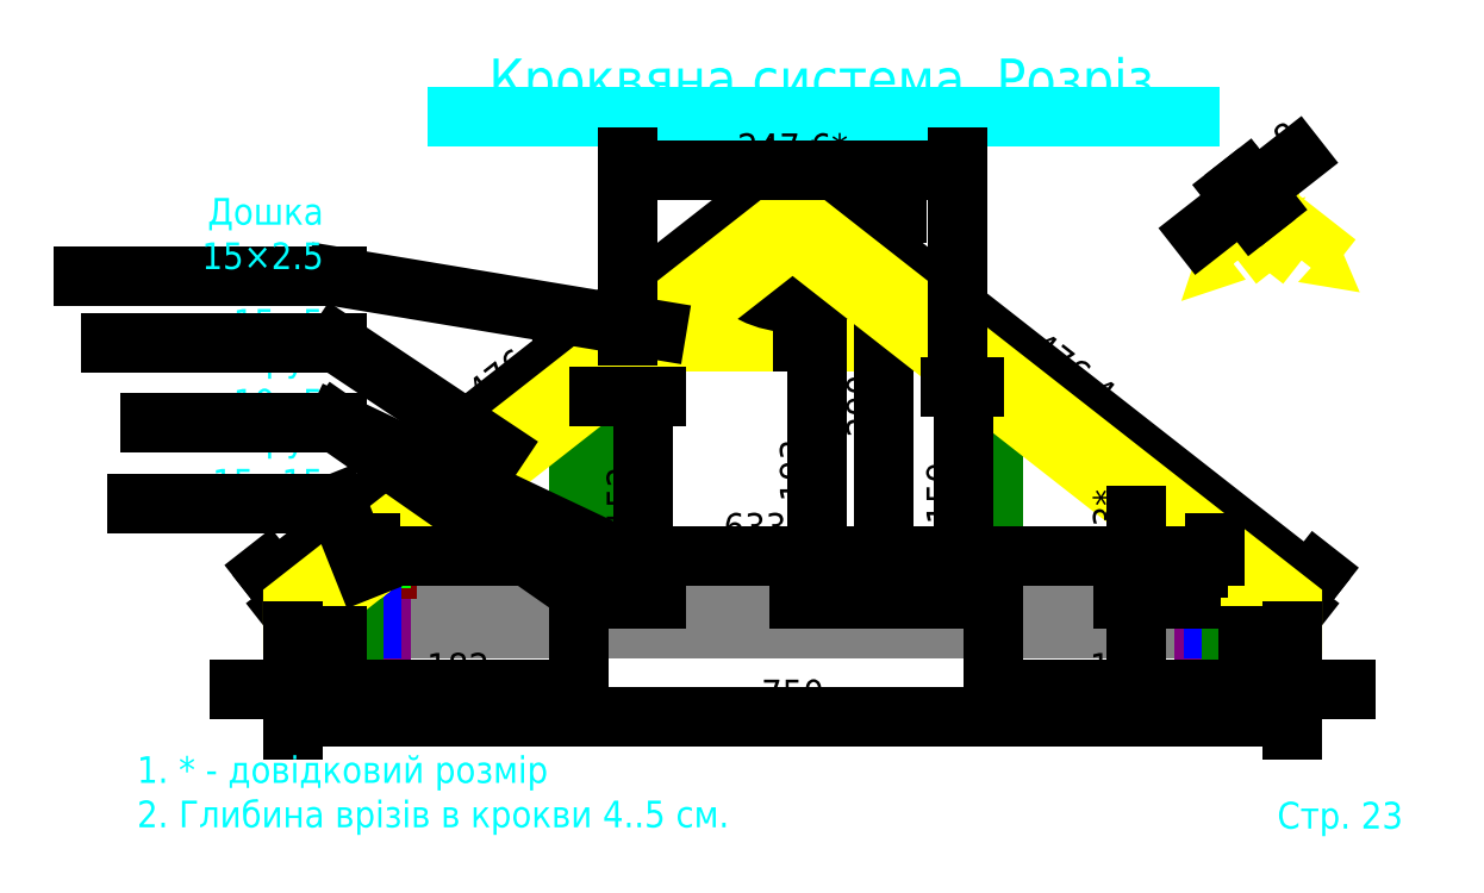
<metadata>
{"format":"dxf","ext":"dxf","renderer":"ezdxf+matplotlib","layout":"modelspace","background":"white","min_lineweight":24,"dpi":150}
</metadata>
<code>
0
SECTION
2
ENTITIES
0
HATCH
8
support
10
0
20
0
30
0
210
0
220
0
230
1
2
gost_wood
70
    0
71
    0
91
    1
92
    0
93
    4
72
    1
10
19.2
20
-3.7
11
19.2
21
-4.2
72
    1
10
19.2
20
-4.2
11
18.2
21
-4.2
72
    1
10
18.2
20
-4.2
11
18.2
21
-3.7
72
    1
10
18.2
20
-3.7
11
19.2
21
-3.7
97
    0
75
    0
76
    1
52
3.142
41
0.1
77
    0
78
    0
98
    0
0
HATCH
8
support
10
0
20
0
30
0
210
0
220
0
230
1
2
gost_wood
70
    0
71
    0
91
    1
92
    0
93
    4
72
    1
10
49.3
20
-4.2
11
49.3
21
-3.7
72
    1
10
49.3
20
-3.7
11
48.3
21
-3.7
72
    1
10
48.3
20
-3.7
11
48.3
21
-4.2
72
    1
10
48.3
20
-4.2
11
49.3
21
-4.2
97
    0
75
    0
76
    1
52
0
41
0.1
77
    0
78
    0
98
    0
0
HATCH
8
face
10
0
20
0
30
0
210
0
220
0
230
1
2
gost_stone
70
    0
71
    0
91
    1
92
    0
93
    4
72
    1
10
67.15
20
-4.6
11
68.4
21
-4.6
72
    1
10
68.4
20
-4.6
11
68.4
21
-6.5
72
    1
10
68.4
20
-6.5
11
67.15
21
-6.5
72
    1
10
67.15
20
-6.5
11
67.15
21
-4.6
97
    0
75
    0
76
    1
52
1.571
41
0.1
77
    0
78
    0
98
    0
0
HATCH
8
face
10
0
20
0
30
0
210
0
220
0
230
1
2
gost_stone
70
    0
71
    0
91
    1
92
    0
93
    4
72
    1
10
0
20
-6.5
11
1.25
21
-6.5
72
    1
10
1.25
20
-6.5
11
1.25
21
-4.6
72
    1
10
1.25
20
-4.6
11
0
21
-4.6
72
    1
10
0
20
-4.6
11
0
21
-6.5
97
    0
75
    0
76
    1
52
4.712
41
0.1
77
    0
78
    0
98
    0
0
HATCH
8
epps
10
0
20
0
30
0
210
0
220
0
230
1
2
gost_non-metal
70
    0
71
    0
91
    1
92
    0
93
    4
72
    1
10
1.75
20
-4.2
11
1.75
21
-6.5
72
    1
10
1.75
20
-6.5
11
1.25
21
-6.5
72
    1
10
1.25
20
-6.5
11
1.25
21
-4.2
72
    1
10
1.25
20
-4.2
11
1.75
21
-4.2
97
    0
75
    0
76
    1
52
4.712
41
0.1
77
    0
78
    0
98
    0
0
HATCH
8
kontur
10
0
20
0
30
0
210
0
220
0
230
1
2
gost_concrete
70
    0
71
    0
91
    1
92
    0
93
    4
72
    1
10
1.75
20
-6.5
11
3.2
21
-6.5
72
    1
10
3.2
20
-6.5
11
3.3
21
-4.2
72
    1
10
3.3
20
-4.2
11
1.75
21
-4.2
72
    1
10
1.75
20
-4.2
11
1.75
21
-6.5
97
    0
75
    0
76
    1
52
4.712
41
0.1
77
    0
78
    0
98
    0
0
HATCH
8
metal
10
0
20
0
30
0
210
0
220
0
230
1
2
SOLID
70
    1
71
    0
91
    1
92
    0
93
    1
72
    2
10
2.41
20
-6.06
40
0.04
50
0
51
360
73
    1
97
    0
75
    0
76
    1
98
    0
0
HATCH
8
metal
10
0
20
0
30
0
210
0
220
0
230
1
2
SOLID
70
    1
71
    0
91
    1
92
    0
93
    1
72
    2
10
2.41
20
-4.64
40
0.04
50
0
51
360
73
    1
97
    0
75
    0
76
    1
98
    0
0
HATCH
8
brick
10
0
20
0
30
0
210
0
220
0
230
1
2
gost_ferroconcrete
70
    0
71
    0
91
    1
92
    0
93
    4
72
    1
10
3.8
20
-3.4
11
3.8
21
-4.2
72
    1
10
3.8
20
-4.2
11
1.3
21
-4.2
72
    1
10
1.3
20
-4.2
11
1.3
21
-3.4
72
    1
10
1.3
20
-3.4
11
3.8
21
-3.4
97
    0
75
    0
76
    1
52
3.142
41
0.1
77
    0
78
    0
98
    0
0
HATCH
8
muerlat
10
0
20
0
30
0
210
0
220
0
230
1
2
gost_wood
70
    0
71
    0
91
    1
92
    0
93
    4
72
    1
10
1.8
20
-1.904
11
3.3
21
-1.904
72
    1
10
3.3
20
-1.904
11
3.3
21
-3.404
72
    1
10
3.3
20
-3.404
11
1.8
21
-3.404
72
    1
10
1.8
20
-3.404
11
1.8
21
-1.904
97
    0
75
    0
76
    1
52
3.142
41
0.1
77
    0
78
    0
98
    0
0
HATCH
8
brick
10
0
20
0
30
0
210
0
220
0
230
1
2
gost_ferroconcrete
70
    0
71
    0
91
    1
92
    0
93
    4
72
    1
10
1.25
20
-2.3
11
1.25
21
-4.6
72
    1
10
1.25
20
-4.6
11
0
21
-4.6
72
    1
10
0
20
-4.6
11
1.137e-13
21
-2.3
72
    1
10
1.137e-13
20
-2.3
11
1.25
21
-2.3
97
    0
75
    0
76
    1
52
3.142
41
0.1
77
    0
78
    0
98
    0
0
HATCH
8
plate
10
0
20
0
30
0
210
0
220
0
230
1
2
gost_concrete
70
    0
71
    0
91
    1
92
    0
93
    4
72
    1
10
3.3
20
-4.2
11
65.1
21
-4.2
72
    1
10
65.1
20
-4.2
11
65.1
21
-6.4
72
    1
10
65.1
20
-6.4
11
3.3
21
-6.4
72
    1
10
3.3
20
-6.4
11
3.3
21
-4.2
97
    0
75
    0
76
    1
52
0
41
0.1
77
    0
78
    0
98
    0
0
HATCH
8
brick
10
0
20
0
30
0
210
0
220
0
230
1
2
gost_ferroconcrete
70
    0
71
    0
91
    1
92
    0
93
    4
72
    1
10
68.4
20
-4.6
11
68.4
21
-2.3
72
    1
10
68.4
20
-2.3
11
67.15
21
-2.3
72
    1
10
67.15
20
-2.3
11
67.15
21
-4.6
72
    1
10
67.15
20
-4.6
11
68.4
21
-4.6
97
    0
75
    0
76
    1
52
0
41
0.1
77
    0
78
    0
98
    0
0
HATCH
8
muerlat
10
0
20
0
30
0
210
0
220
0
230
1
2
gost_wood
70
    0
71
    0
91
    1
92
    0
93
    4
72
    1
10
65.1
20
-3.404
11
66.6
21
-3.404
72
    1
10
66.6
20
-3.404
11
66.6
21
-1.904
72
    1
10
66.6
20
-1.904
11
65.1
21
-1.904
72
    1
10
65.1
20
-1.904
11
65.1
21
-3.404
97
    0
75
    0
76
    1
52
0
41
0.1
77
    0
78
    0
98
    0
0
HATCH
8
brick
10
0
20
0
30
0
210
0
220
0
230
1
2
gost_ferroconcrete
70
    0
71
    0
91
    1
92
    0
93
    4
72
    1
10
67.1
20
-4.2
11
67.1
21
-3.4
72
    1
10
67.1
20
-3.4
11
64.6
21
-3.4
72
    1
10
64.6
20
-3.4
11
64.6
21
-4.2
72
    1
10
64.6
20
-4.2
11
67.1
21
-4.2
97
    0
75
    0
76
    1
52
0
41
0.1
77
    0
78
    0
98
    0
0
HATCH
8
metal
10
0
20
0
30
0
210
0
220
0
230
1
2
SOLID
70
    1
71
    0
91
    1
92
    0
93
    1
72
    2
10
65.99
20
-4.64
40
0.04
50
0
51
360
73
    1
97
    0
75
    0
76
    1
98
    0
0
HATCH
8
metal
10
0
20
0
30
0
210
0
220
0
230
1
2
SOLID
70
    1
71
    0
91
    1
92
    0
93
    1
72
    2
10
65.99
20
-6.06
40
0.04
50
0
51
360
73
    1
97
    0
75
    0
76
    1
98
    0
0
HATCH
8
kontur
10
0
20
0
30
0
210
0
220
0
230
1
2
gost_concrete
70
    0
71
    0
91
    1
92
    0
93
    4
72
    1
10
65.1
20
-4.2
11
66.65
21
-4.2
72
    1
10
66.65
20
-4.2
11
66.65
21
-6.5
72
    1
10
66.65
20
-6.5
11
65.2
21
-6.5
72
    1
10
65.2
20
-6.5
11
65.1
21
-4.2
97
    0
75
    0
76
    1
52
1.571
41
0.1
77
    0
78
    0
98
    0
0
HATCH
8
epps
10
0
20
0
30
0
210
0
220
0
230
1
2
gost_non-metal
70
    0
71
    0
91
    1
92
    0
93
    4
72
    1
10
67.15
20
-6.5
11
67.15
21
-4.2
72
    1
10
67.15
20
-4.2
11
66.65
21
-4.2
72
    1
10
66.65
20
-4.2
11
66.65
21
-6.5
72
    1
10
66.65
20
-6.5
11
67.15
21
-6.5
97
    0
75
    0
76
    1
52
1.571
41
0.1
77
    0
78
    0
98
    0
0
LINE
8
0
10
34.2
20
-1.3
11
34.2
21
4.7
0
LWPOLYLINE
8
plate
90
    4
70
    1
43
0
10
3.3
20
-4.2
10
65.1
20
-4.2
10
65.1
20
-6.4
10
3.3
20
-6.4
0
LWPOLYLINE
8
epps
90
    4
70
    1
43
0
10
67.15
20
-4.2
10
66.65
20
-4.2
10
66.65
20
-6.5
10
67.15
20
-6.5
0
LWPOLYLINE
8
kontur
90
    4
70
    1
43
0
10
65.1
20
-4.2
10
66.65
20
-4.2
10
66.65
20
-6.5
10
65.1
20
-6.5
0
CIRCLE
8
metal
10
65.99
20
-6.06
40
0.04
0
CIRCLE
8
metal
10
65.99
20
-4.64
40
0.04
0
LWPOLYLINE
8
brick
90
    4
70
    1
43
0
10
64.6
20
-4.2
10
67.1
20
-4.2
10
67.1
20
-3.4
10
64.6
20
-3.4
0
LWPOLYLINE
8
muerlat
90
    4
70
    1
43
0
10
65.1
20
-3.4
10
66.6
20
-3.4
10
66.6
20
-1.9
10
65.1
20
-1.9
0
LINE
8
wood
10
26.17
20
16.6
11
42.23
21
16.6
0
LINE
8
wood
10
42.23
20
16.6
11
44.66
21
16.6
0
LINE
8
wood
10
46.58
20
15.1
11
44.15
21
15.1
0
LINE
8
wood
10
44.15
20
15.1
11
24.25
21
15.1
0
LINE
8
wood
10
26.17
20
16.6
11
23.74
21
16.6
0
LINE
8
wood
10
21.82
20
15.1
11
24.25
21
15.1
0
DIMENSION
8
dimensions
2
*D1
10
71.7
20
-4.591
30
0
11
-4.263e-14
21
-0.9048
31
0
70
   34
71
    5
3
Standard
53
0
210
0
220
0
230
1
13
34.2
23
24.8
33
0
14
-3.3
24
-4.591
34
0
15
34.2
25
24.8
35
0
16
35
26
18.1
36
0
0
LWPOLYLINE
8
brick
90
    4
70
    1
43
0
10
67.15
20
-4.6
10
68.4
20
-4.6
10
68.4
20
-2.3
10
67.15
20
-2.3
0
LWPOLYLINE
8
metal
90
    4
70
    1
43
0
10
65.77
20
-1.4
10
65.93
20
-1.4
10
65.93
20
-6.4
10
65.77
20
-6.4
0
LWPOLYLINE
8
epps
90
    4
70
    1
43
0
10
1.25
20
-4.2
10
1.75
20
-4.2
10
1.75
20
-6.5
10
1.25
20
-6.5
0
LWPOLYLINE
8
kontur
90
    4
70
    1
43
0
10
3.3
20
-4.2
10
1.75
20
-4.2
10
1.75
20
-6.5
10
3.3
20
-6.5
0
CIRCLE
8
metal
10
2.41
20
-6.06
40
0.04
0
CIRCLE
8
metal
10
2.41
20
-4.64
40
0.04
0
LWPOLYLINE
8
brick
90
    4
70
    1
43
0
10
3.8
20
-4.2
10
1.3
20
-4.2
10
1.3
20
-3.4
10
3.8
20
-3.4
0
LWPOLYLINE
8
muerlat
90
    4
70
    1
43
0
10
3.3
20
-3.4
10
1.8
20
-3.4
10
1.8
20
-1.9
10
3.3
20
-1.9
0
LWPOLYLINE
8
brick
90
    4
70
    1
43
0
10
1.25
20
-4.6
10
0
20
-4.6
10
1.137e-13
20
-2.3
10
1.25
20
-2.3
0
LWPOLYLINE
8
metal
90
    4
70
    1
43
0
10
2.63
20
-1.4
10
2.47
20
-1.4
10
2.47
20
-6.4
10
2.63
20
-6.4
0
LINE
8
0
10
72.9
20
-6.1
11
68.6
21
-6.1
0
LWPOLYLINE
8
face
90
    4
70
    1
43
0
10
0
20
-6.5
10
1.25
20
-6.5
10
1.25
20
-4.6
10
0
20
-4.6
0
LWPOLYLINE
8
face
90
    4
70
    1
43
0
10
68.4
20
-6.5
10
67.15
20
-6.5
10
67.15
20
-4.6
10
68.4
20
-4.6
0
MTEXT
8
dimensions
10
36.35
20
34.5
30
0
40
3
41
54.17
71
    5
72
    1
1
Кроквяна система. Розріз
7
cyrillic_ii
210
0
220
0
230
1
50
0
73
    2
44
1
0
LINE
8
dimensions
10
9
20
32
11
64
21
32
0
DIMENSION
8
dimensions
2
*D2
10
72.94
20
-3.01
30
0
11
55.11
21
12.86
31
0
70
   33
71
    5
72
    0
3
Standard
53
0
210
0
220
0
230
1
13
34.2
23
24.8
33
0
14
71.7
24
-4.591
34
0
0
DIMENSION
8
dimensions
2
*D3
10
-4.688
20
-2.819
30
0
11
13.14
21
13.05
31
0
70
   33
71
    5
72
    0
3
Standard
53
0
210
0
220
0
230
1
13
34.2
23
24.8
33
0
14
-3.3
24
-4.591
34
0
0
DIMENSION
8
dimensions
2
*D4
10
41
20
-4.2
30
0
11
39.5
21
10.3
31
0
70
   32
71
    5
72
    0
3
Standard
53
0
210
0
220
0
230
1
13
34.2
23
24.8
33
0
14
34.2
24
-4.2
34
0
50
90
0
DIMENSION
8
dimensions
2
*D5
10
36
20
-4.2
30
0
11
34.5
21
5.45
31
0
70
   32
71
    5
72
    0
3
Standard
53
0
210
0
220
0
230
1
13
36
23
15.1
33
0
14
36
24
-4.2
34
0
50
90
0
DIMENSION
8
dimensions
2
*D6
10
-2.755e-16
20
-11
30
0
11
-1.65
21
-9.5
31
0
70
   32
71
    5
72
    0
3
Standard
53
0
210
0
220
0
230
1
13
-3.3
23
-6.1
33
0
14
0
24
-6.5
34
0
0
LWPOLYLINE
8
support
90
    4
70
    1
43
0
10
19.2
20
-4.2
10
18.2
20
-4.2
10
18.2
20
-3.7
10
19.2
20
-3.7
0
LWPOLYLINE
8
support
90
    4
70
    1
43
0
10
48.3
20
-4.2
10
49.3
20
-4.2
10
49.3
20
-3.7
10
48.3
20
-3.7
0
LWPOLYLINE
8
support
90
    4
70
    1
43
0
10
19.2
20
-3.7
10
18.2
20
-3.7
10
18.2
20
11
10
19.2
20
11
0
LWPOLYLINE
8
wood
90
   12
70
    1
43
0
10
-2.794
20
-6.1
10
1.8
20
-2.5
10
1.8
20
-2.5
10
1.8
20
-1.9
10
2.566
20
-1.9
10
18.2
20
10.36
10
18.2
20
11
10
19.02
20
11
10
34.2
20
22.89
10
34.2
20
24.8
10
-3.3
20
-4.591
10
-3.3
20
-6.1
0
LWPOLYLINE
8
support
90
    4
70
    1
43
0
10
48.3
20
-3.7
10
49.3
20
-3.7
10
49.3
20
11.7
10
48.3
20
11.7
0
LWPOLYLINE
8
wood
90
   13
70
    1
43
0
10
66.6
20
-2.496
10
66.6
20
-2.496
10
66.6
20
-1.9
10
65.84
20
-1.9
10
49.3
20
11.06
10
49.3
20
11.69
10
48.49
20
11.69
10
34.2
20
22.89
10
34.2
20
24.8
10
71.7
20
-4.591
10
71.7
20
-6.1
10
71.19
20
-6.1
10
71.19
20
-6.1
0
DIMENSION
8
dimensions
2
*D7
10
48.8
20
-11
30
0
11
58.85
21
-9.5
31
0
70
   32
71
    5
72
    0
3
Standard
53
0
210
0
220
0
230
1
13
68.4
23
-6.5
33
0
14
49.3
24
-4.2
34
0
0
DIMENSION
8
dimensions
2
*D8
10
18.7
20
-11
30
0
11
9.1
21
-9.5
31
0
70
   32
71
    5
72
    0
3
Standard
53
0
210
0
220
0
230
1
13
0
23
-6.5
33
0
14
18.2
24
-4.2
34
0
0
DIMENSION
8
dimensions
2
*D9
10
47
20
-4.2
30
0
11
45.5
21
3.75
31
0
70
   32
71
    5
72
    0
3
Standard
53
0
210
0
220
0
230
1
13
48.3
23
11.7
33
0
14
48.3
24
-4.2
34
0
50
90
0
DIMENSION
8
dimensions
2
*D10
10
23
20
-4.2
30
0
11
21.5
21
3.4
31
0
70
   32
71
    5
72
    0
3
Standard
53
0
210
0
220
0
230
1
13
19.2
23
11
33
0
14
19.2
24
-4.2
34
0
50
90
0
DIMENSION
8
dimensions
2
*D11
10
46.58
20
28
30
0
11
34.2
21
29.5
31
0
70
   32
1
<>*
71
    5
72
    0
3
Standard
53
0
210
0
220
0
230
1
13
21.82
23
15.1
33
0
14
46.58
24
15.1
34
0
0
DIMENSION
8
dimensions
2
*D12
10
71.7
20
-11
30
0
11
70.05
21
-9.5
31
0
70
   32
71
    5
72
    0
3
Standard
53
0
210
0
220
0
230
1
13
68.4
23
-6.5
33
0
14
71.7
24
-6.1
34
0
0
LWPOLYLINE
8
wood
90
    8
70
    1
43
0
10
72.39
20
21.22
10
70
20
23.09
10
70
20
25
10
73.32
20
22.4
10
72.98
20
21.98
10
73.1
20
21.7
10
72.5
20
21.8
10
72.59
20
21.48
0
LWPOLYLINE
8
wood
90
    9
70
    1
43
0
10
67.61
20
21.22
10
70
20
23.09
10
70
20
25
10
66.68
20
22.4
10
67
20
22
10
67
20
22
10
66.9
20
21.7
10
67.5
20
21.9
10
67.31
20
21.6
0
DIMENSION
8
dimensions
2
*D13
10
68.86
20
26.46
30
0
11
67.47
21
27.27
31
0
70
   33
71
    5
72
    0
3
Standard
53
0
210
0
220
0
230
1
13
69.08
23
24.28
33
0
14
70
24
25
34
0
0
MTEXT
8
dimensions
10
-1
20
3
30
0
40
2
41
13.94
71
    9
72
    1
1
Брус 15×15
7
cyrillic_ii
210
0
220
0
230
1
50
0
73
    2
44
1
0
LEADER
8
dimensions
3
Standard
71
    1
72
    0
73
    3
74
    0
75
    0
40
1
41
10
76
3
76
3
10
2
20
-2
30
0
10
0
20
3
30
0
10
-15
20
3
30
0
0
MTEXT
8
dimensions
10
-1
20
9
30
0
40
2
41
12.83
71
    9
72
    1
1
Брус 10×5
7
cyrillic_ii
210
0
220
0
230
1
50
0
73
    2
44
1
0
MTEXT
8
dimensions
10
-1
20
15
30
0
40
2
41
15.61
71
    9
72
    1
1
Дошка 15×5
7
cyrillic_ii
210
0
220
0
230
1
50
0
73
    2
44
1
0
LEADER
8
dimensions
3
Standard
71
    1
72
    0
73
    3
74
    0
75
    0
40
1
41
10
76
3
76
3
10
18.2
20
-3.7
30
0
10
0
20
9
30
0
10
-14
20
9
30
0
0
LEADER
8
dimensions
3
Standard
71
    1
72
    0
73
    3
74
    0
75
    0
40
1
41
10
76
2
76
2
10
19
20
0
30
0
10
0
20
9
30
0
0
LEADER
8
dimensions
3
Standard
71
    1
72
    0
73
    3
74
    0
75
    0
40
1
41
10
76
3
76
3
10
12
20
7
30
0
10
0
20
15
30
0
10
-17
20
15
30
0
0
LEADER
8
dimensions
3
Standard
71
    1
72
    0
73
    3
74
    0
75
    0
40
1
41
10
76
3
76
3
10
24
20
16
30
0
10
0
20
20
30
0
10
-19
20
20
30
0
0
MTEXT
8
dimensions
10
-1
20
20
30
0
40
2
41
17.83
71
    9
72
    1
1
Дошка 15×2.5
7
cyrillic_ii
210
0
220
0
230
1
50
0
73
    2
44
1
0
DIMENSION
8
dimensions
2
*D19
10
65.85
20
-1
30
0
11
32
21
1
31
0
70
   32
1
<>*
71
    5
72
    0
3
Standard
53
0
210
0
220
0
230
1
13
2.55
23
-1.4
33
0
14
65.85
24
-1.4
34
0
0
DIMENSION
8
dimensions
2
*D20
10
60
20
-2
30
0
11
58
21
-2
31
0
70
   32
1
<>*
71
    5
72
    0
3
Standard
53
0
210
0
220
0
230
1
13
64.6
23
-4.2
33
0
14
65.1
24
-1.9
34
0
50
90
0
DIMENSION
8
dimensions
2
*D21
10
71.7
20
-13
30
0
11
34.2
21
-11.5
31
0
70
   32
71
    5
3
Standard
53
0
210
0
220
0
230
1
13
-3.3
23
-6.1
33
0
14
71.7
24
-6.1
34
0
0
MTEXT
8
dimensions
10
-15
20
-16
30
0
40
2
41
48.89
71
    1
72
    1
1
1 * - довiдковий розмiр\P2 Глибина врізів в крокви 40.5 см.
7
cyrillic_ii
210
0
220
0
230
1
50
0
73
    2
44
1
0
MTEXT
8
dimensions
10
80
20
-22
30
0
40
2
41
9.722
71
    9
72
    1
1
Стр. 23
7
cyrillic_ii
210
0
220
0
230
1
50
0
73
    2
44
1
0
ENDSEC
0
EOF

</code>
